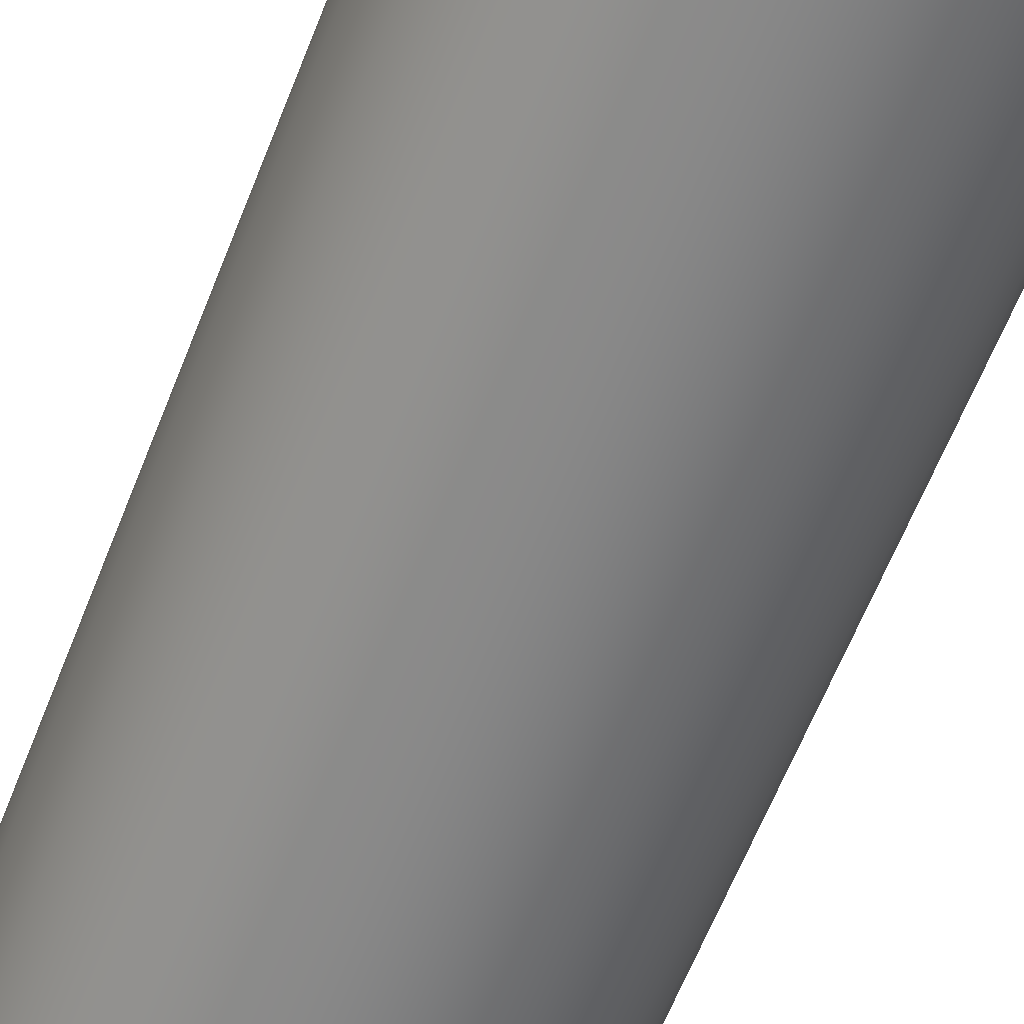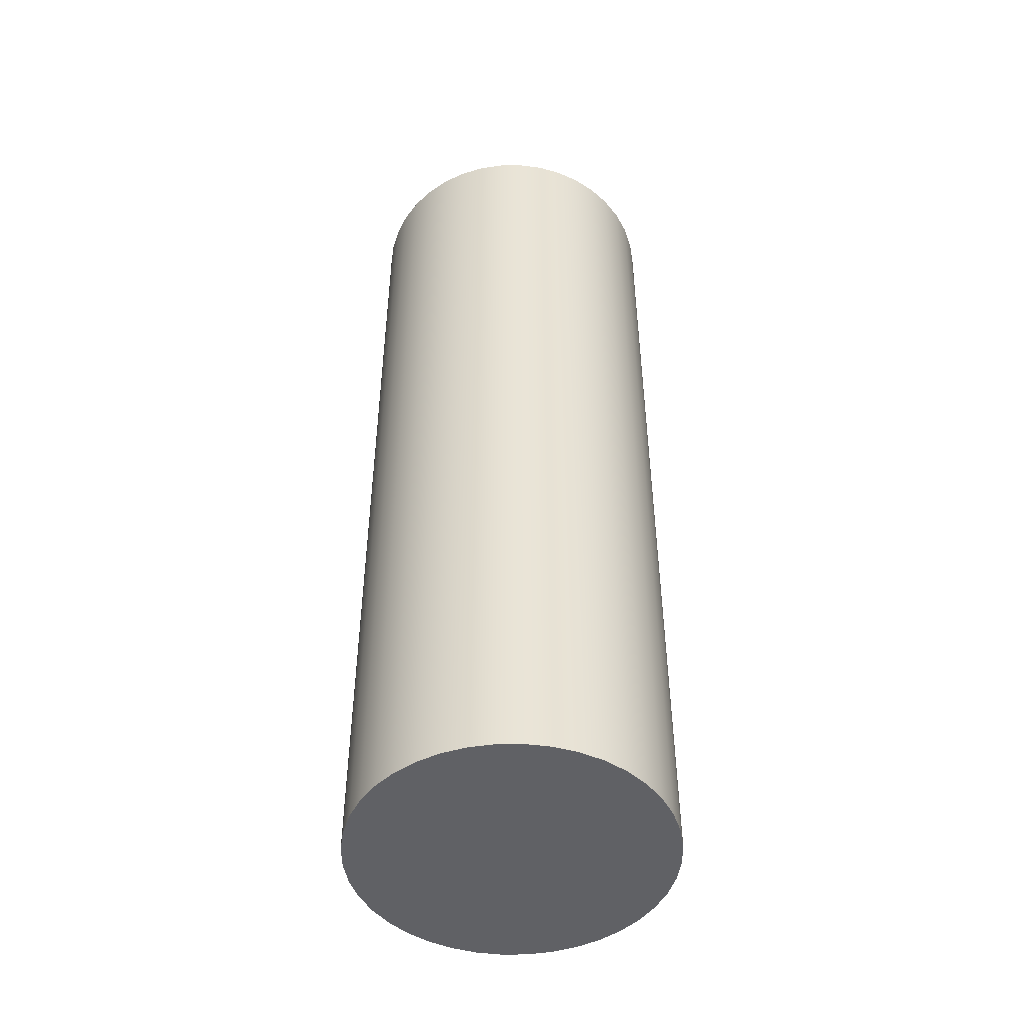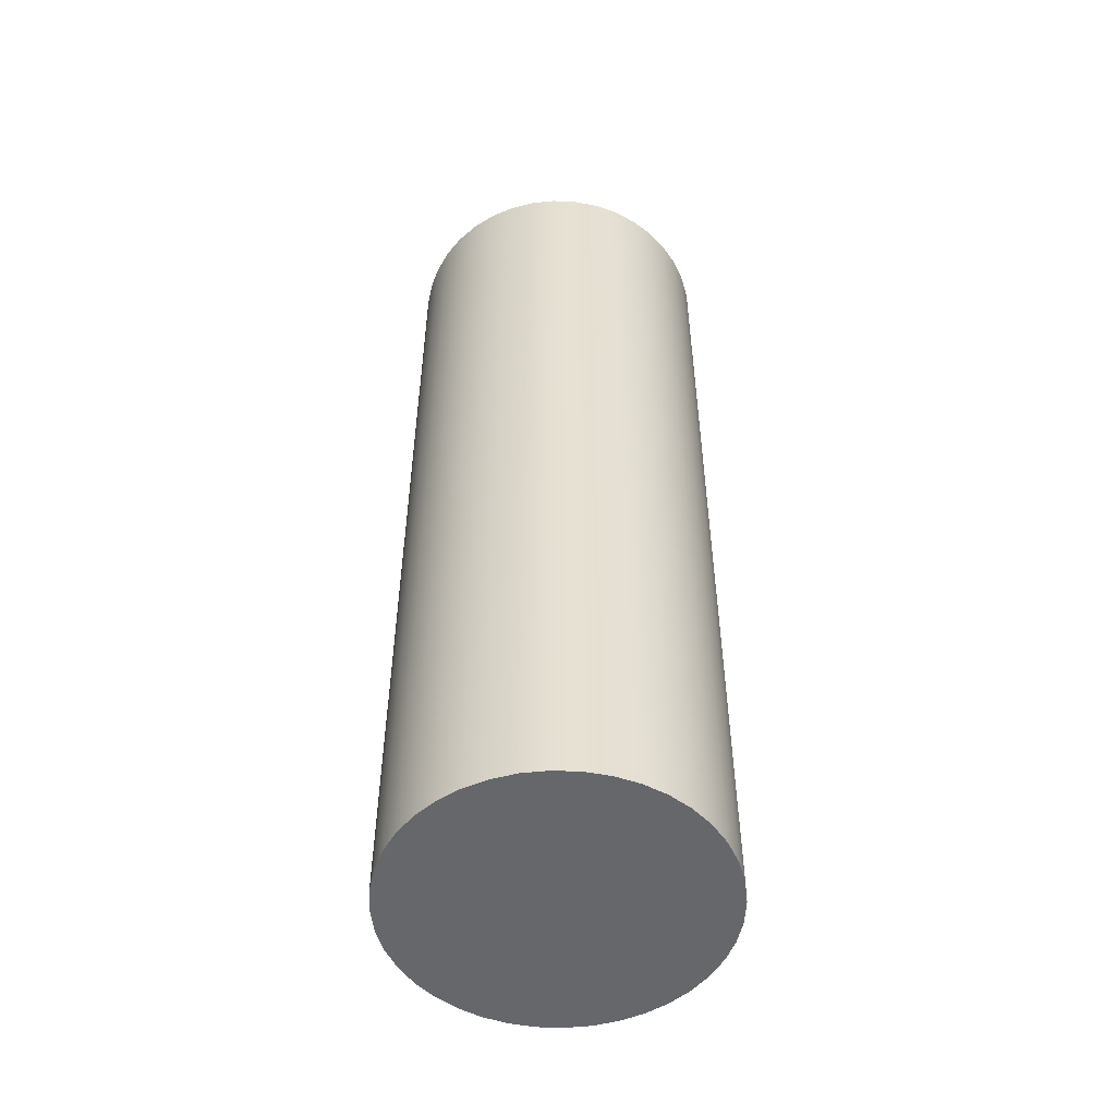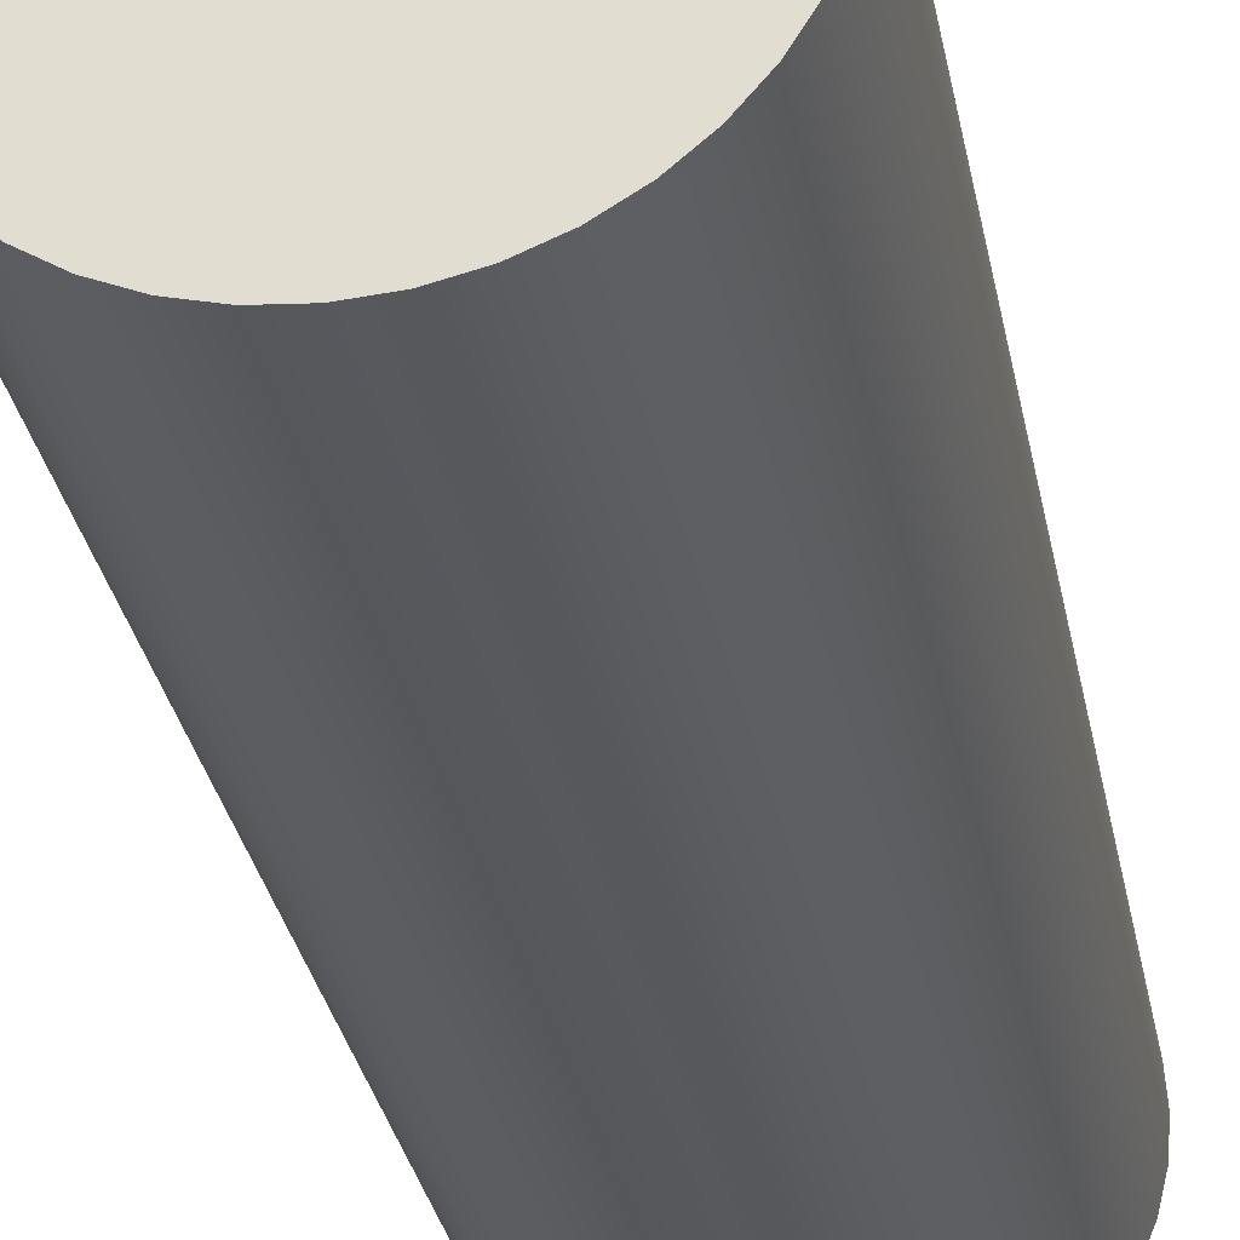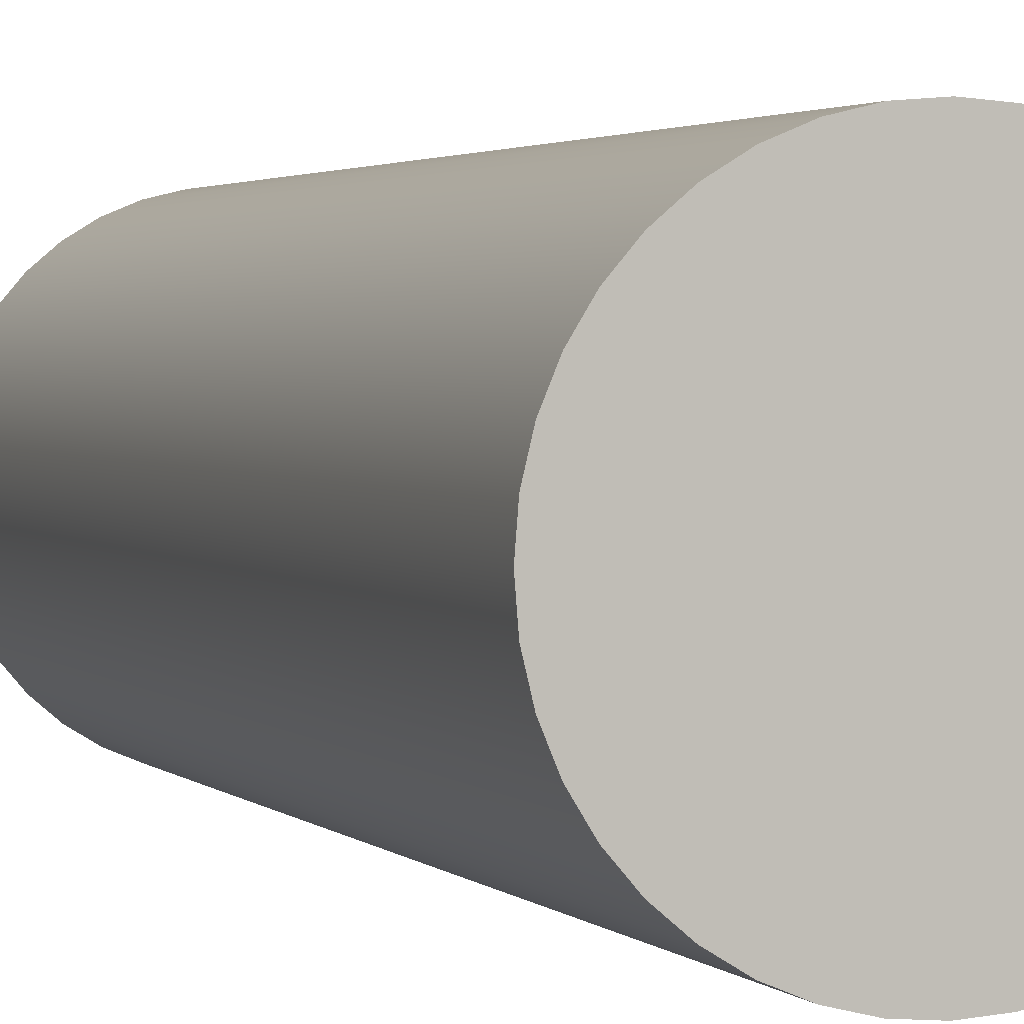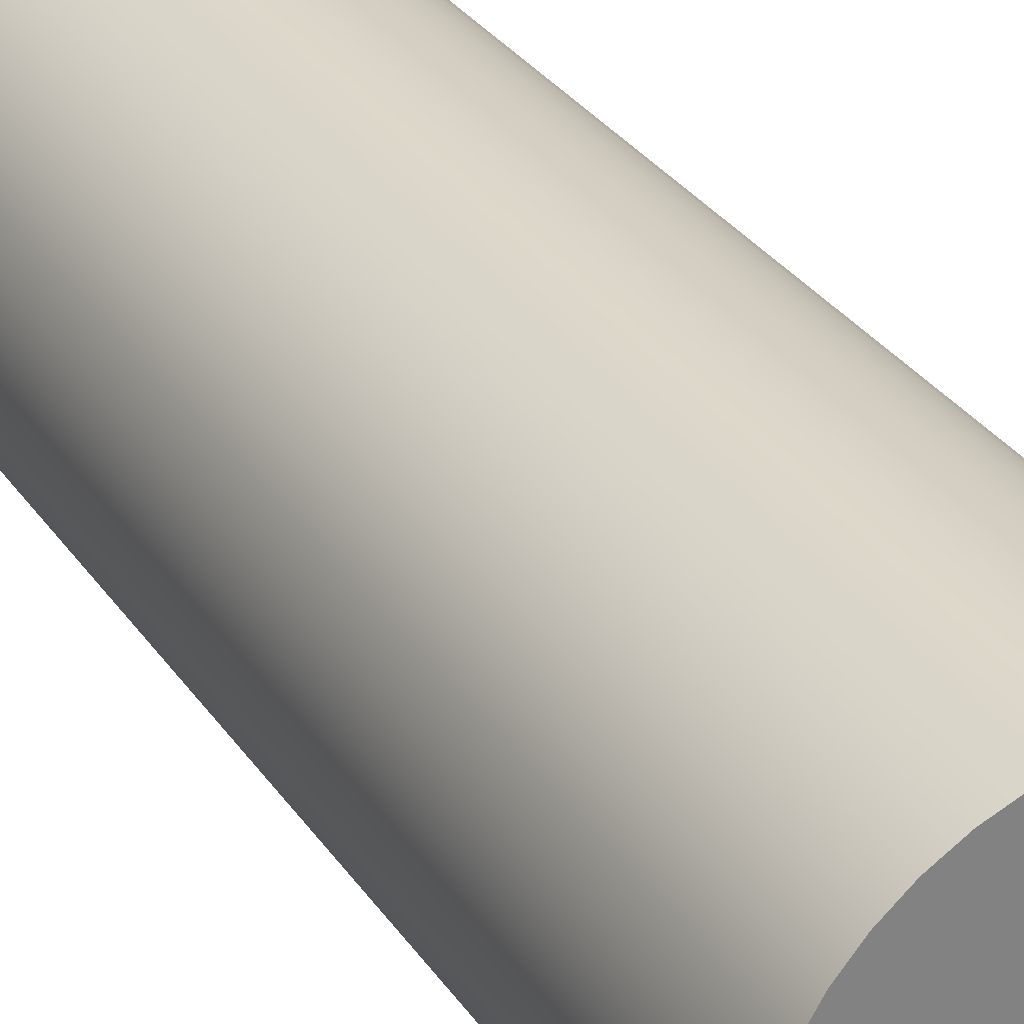
<metadata>
{"format":"obj","ext":"obj","renderer":"f3d","projection":"perspective","resolution":1024,"background":"white","views":[{"elev":-61.2,"azim":158.8,"up":"+Z"},{"elev":-47.9,"azim":-75.8,"up":"+Y"},{"elev":-52.0,"azim":-78.9,"up":"+Y"},{"elev":-28.9,"azim":-170.1,"up":"+Z"},{"elev":2.1,"azim":161.5,"up":"+Z"},{"elev":30.3,"azim":-27.7,"up":"+Z"}]}
</metadata>
<code>
v -3.048 18.29 3.733e-16
v -3.01 18.29 -0.4768
v -2.899 18.29 -0.9419
v -2.716 18.29 -1.384
v -2.466 18.29 -1.792
v -2.155 18.29 -2.155
v -1.792 18.29 -2.466
v -1.384 18.29 -2.716
v -0.9419 18.29 -2.899
v -0.4768 18.29 -3.01
v 1.866e-16 18.29 -3.048
v 0.4768 18.29 -3.01
v 0.9419 18.29 -2.899
v 1.384 18.29 -2.716
v 1.792 18.29 -2.466
v 2.155 18.29 -2.155
v 2.466 18.29 -1.792
v 2.716 18.29 -1.384
v 2.899 18.29 -0.9419
v 3.01 18.29 -0.4768
v 3.048 18.29 0
v 3.01 18.29 0.4768
v 2.899 18.29 0.9419
v 2.716 18.29 1.384
v 2.466 18.29 1.792
v 2.155 18.29 2.155
v 1.792 18.29 2.466
v 1.384 18.29 2.716
v 0.9419 18.29 2.899
v 0.4768 18.29 3.01
v 1.866e-16 18.29 3.048
v -0.4768 18.29 3.01
v -0.9419 18.29 2.899
v -1.384 18.29 2.716
v -1.792 18.29 2.466
v -2.155 18.29 2.155
v -2.466 18.29 1.792
v -2.716 18.29 1.384
v -2.899 18.29 0.9419
v -3.01 18.29 0.4768
v -3.048 0 3.733e-16
v -3.01 0 0.4768
v -2.899 0 0.9419
v -2.716 0 1.384
v -2.466 0 1.792
v -2.155 0 2.155
v -1.792 0 2.466
v -1.384 0 2.716
v -0.9419 0 2.899
v -0.4768 0 3.01
v 1.866e-16 0 3.048
v 0.4768 0 3.01
v 0.9419 0 2.899
v 1.384 0 2.716
v 1.792 0 2.466
v 2.155 0 2.155
v 2.466 0 1.792
v 2.716 0 1.384
v 2.899 0 0.9419
v 3.01 0 0.4768
v 3.048 0 0
v 3.01 0 -0.4768
v 2.899 0 -0.9419
v 2.716 0 -1.384
v 2.466 0 -1.792
v 2.155 0 -2.155
v 1.792 0 -2.466
v 1.384 0 -2.716
v 0.9419 0 -2.899
v 0.4768 0 -3.01
v 1.866e-16 0 -3.048
v -0.4768 0 -3.01
v -0.9419 0 -2.899
v -1.384 0 -2.716
v -1.792 0 -2.466
v -2.155 0 -2.155
v -2.466 0 -1.792
v -2.716 0 -1.384
v -2.899 0 -0.9419
v -3.01 0 -0.4768
v -3.048 0 3.733e-16
v -3.048 18.29 3.733e-16
v -3.048 18.29 3.733e-16
v -3.01 18.29 0.4768
v -2.899 18.29 0.9419
v -2.716 18.29 1.384
v -2.466 18.29 1.792
v -2.155 18.29 2.155
v -1.792 18.29 2.466
v -1.384 18.29 2.716
v -0.9419 18.29 2.899
v -0.4768 18.29 3.01
v 1.866e-16 18.29 3.048
v 0.4768 18.29 3.01
v 0.9419 18.29 2.899
v 1.384 18.29 2.716
v 1.792 18.29 2.466
v 2.155 18.29 2.155
v 2.466 18.29 1.792
v 2.716 18.29 1.384
v 2.899 18.29 0.9419
v 3.01 18.29 0.4768
v 3.048 18.29 0
v 3.01 18.29 -0.4768
v 2.899 18.29 -0.9419
v 2.716 18.29 -1.384
v 2.466 18.29 -1.792
v 2.155 18.29 -2.155
v 1.792 18.29 -2.466
v 1.384 18.29 -2.716
v 0.9419 18.29 -2.899
v 0.4768 18.29 -3.01
v 1.866e-16 18.29 -3.048
v -0.4768 18.29 -3.01
v -0.9419 18.29 -2.899
v -1.384 18.29 -2.716
v -1.792 18.29 -2.466
v -2.155 18.29 -2.155
v -2.466 18.29 -1.792
v -2.716 18.29 -1.384
v -2.899 18.29 -0.9419
v -3.01 18.29 -0.4768
v -3.048 0 3.733e-16
v -3.01 0 -0.4768
v -2.899 0 -0.9419
v -2.716 0 -1.384
v -2.466 0 -1.792
v -2.155 0 -2.155
v -1.792 0 -2.466
v -1.384 0 -2.716
v -0.9419 0 -2.899
v -0.4768 0 -3.01
v 1.866e-16 0 -3.048
v 0.4768 0 -3.01
v 0.9419 0 -2.899
v 1.384 0 -2.716
v 1.792 0 -2.466
v 2.155 0 -2.155
v 2.466 0 -1.792
v 2.716 0 -1.384
v 2.899 0 -0.9419
v 3.01 0 -0.4768
v 3.048 0 0
v 3.01 0 0.4768
v 2.899 0 0.9419
v 2.716 0 1.384
v 2.466 0 1.792
v 2.155 0 2.155
v 1.792 0 2.466
v 1.384 0 2.716
v 0.9419 0 2.899
v 0.4768 0 3.01
v 1.866e-16 0 3.048
v -0.4768 0 3.01
v -0.9419 0 2.899
v -1.384 0 2.716
v -1.792 0 2.466
v -2.155 0 2.155
v -2.466 0 1.792
v -2.716 0 1.384
v -2.899 0 0.9419
v -3.01 0 0.4768
g 96d28a80-e2bb-11ea-b244-54bf646e7e1f
f 2 80 1
f 1 80 81
f 82 41 40
f 40 41 42
f 40 42 43
f 2 3 80
f 80 3 79
f 79 3 4
f 79 4 78
f 78 4 5
f 78 5 77
f 77 5 6
f 77 6 76
f 76 6 7
f 76 7 75
f 75 7 8
f 75 8 74
f 74 8 9
f 74 9 73
f 73 9 10
f 73 10 72
f 72 10 11
f 72 11 71
f 71 11 12
f 71 12 70
f 70 12 13
f 70 13 69
f 69 13 14
f 69 14 68
f 68 14 15
f 68 15 67
f 67 15 16
f 67 16 66
f 66 16 17
f 66 17 65
f 65 17 18
f 65 18 64
f 64 18 19
f 64 19 63
f 63 19 20
f 63 20 62
f 62 20 21
f 62 21 61
f 61 21 22
f 61 22 60
f 60 22 23
f 60 23 59
f 59 23 24
f 59 24 58
f 58 24 25
f 58 25 57
f 57 25 26
f 57 26 56
f 56 26 27
f 56 27 55
f 55 27 28
f 55 28 54
f 54 28 29
f 54 29 53
f 53 29 30
f 53 30 52
f 52 30 31
f 52 31 51
f 51 31 32
f 51 32 50
f 50 32 33
f 50 33 49
f 49 33 34
f 49 34 48
f 48 34 35
f 48 35 47
f 47 35 36
f 47 36 46
f 46 36 37
f 46 37 45
f 45 37 38
f 45 38 44
f 44 38 39
f 44 39 43
f 43 39 40
g 96d34dbe-e2bb-11ea-97b3-54bf646e7e1f
f 84 102 83
f 83 102 103
f 83 103 122
f 122 103 104
f 122 104 121
f 121 104 105
f 121 105 120
f 120 105 106
f 120 106 119
f 119 106 107
f 119 107 118
f 118 107 108
f 118 108 117
f 117 108 109
f 117 109 116
f 116 109 110
f 116 110 115
f 115 110 111
f 115 111 114
f 114 111 112
f 114 112 113
f 102 84 101
f 101 84 85
f 101 85 100
f 100 85 86
f 100 86 99
f 99 86 87
f 99 87 98
f 98 87 88
f 98 88 97
f 97 88 89
f 97 89 96
f 96 89 90
f 96 90 95
f 95 90 91
f 95 91 94
f 94 91 92
f 94 92 93
g 96d3e9e6-e2bb-11ea-9f74-54bf646e7e1f
f 124 142 123
f 123 142 143
f 123 143 162
f 162 143 144
f 162 144 161
f 161 144 145
f 161 145 160
f 160 145 146
f 160 146 159
f 159 146 147
f 159 147 158
f 158 147 148
f 158 148 157
f 157 148 149
f 157 149 156
f 156 149 150
f 156 150 155
f 155 150 151
f 155 151 154
f 154 151 152
f 154 152 153
f 142 124 141
f 141 124 125
f 141 125 140
f 140 125 126
f 140 126 139
f 139 126 127
f 139 127 138
f 138 127 128
f 138 128 137
f 137 128 129
f 137 129 136
f 136 129 130
f 136 130 135
f 135 130 131
f 135 131 134
f 134 131 132
f 134 132 133

</code>
